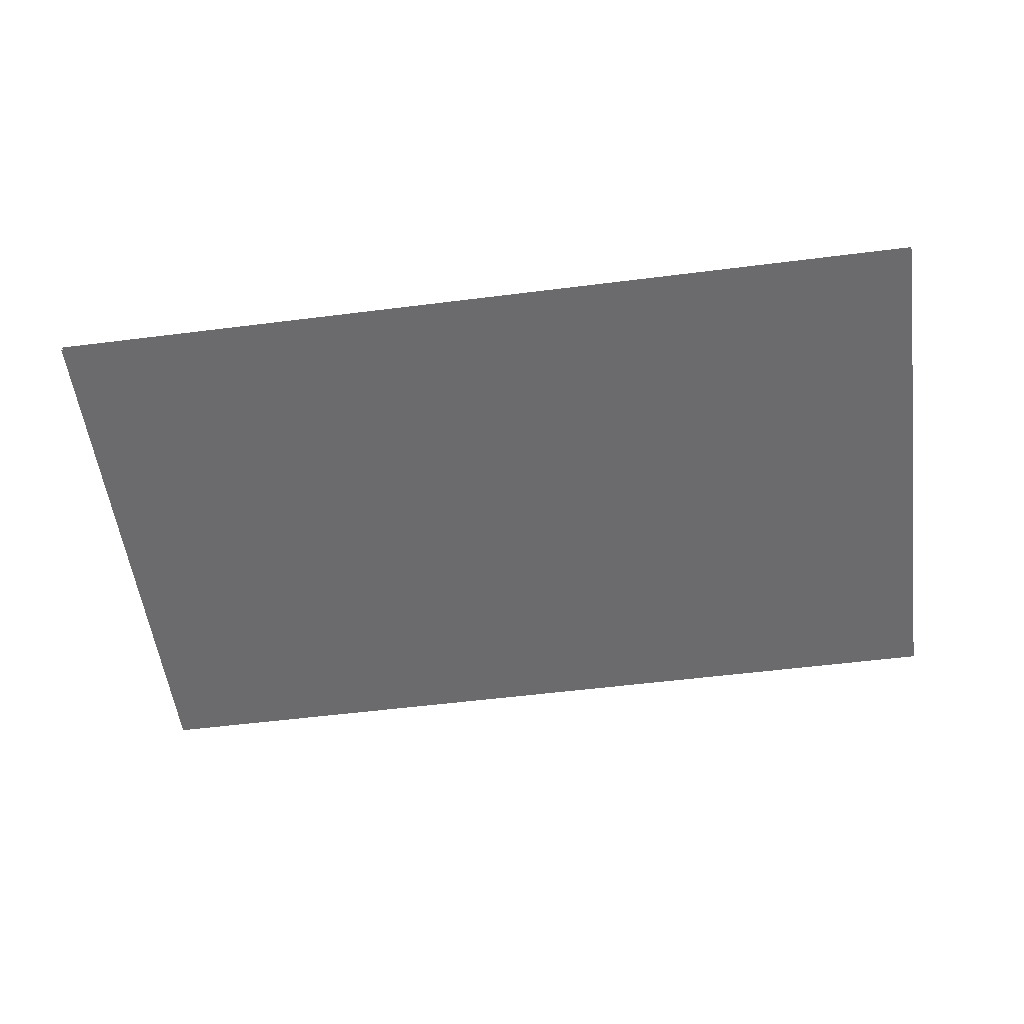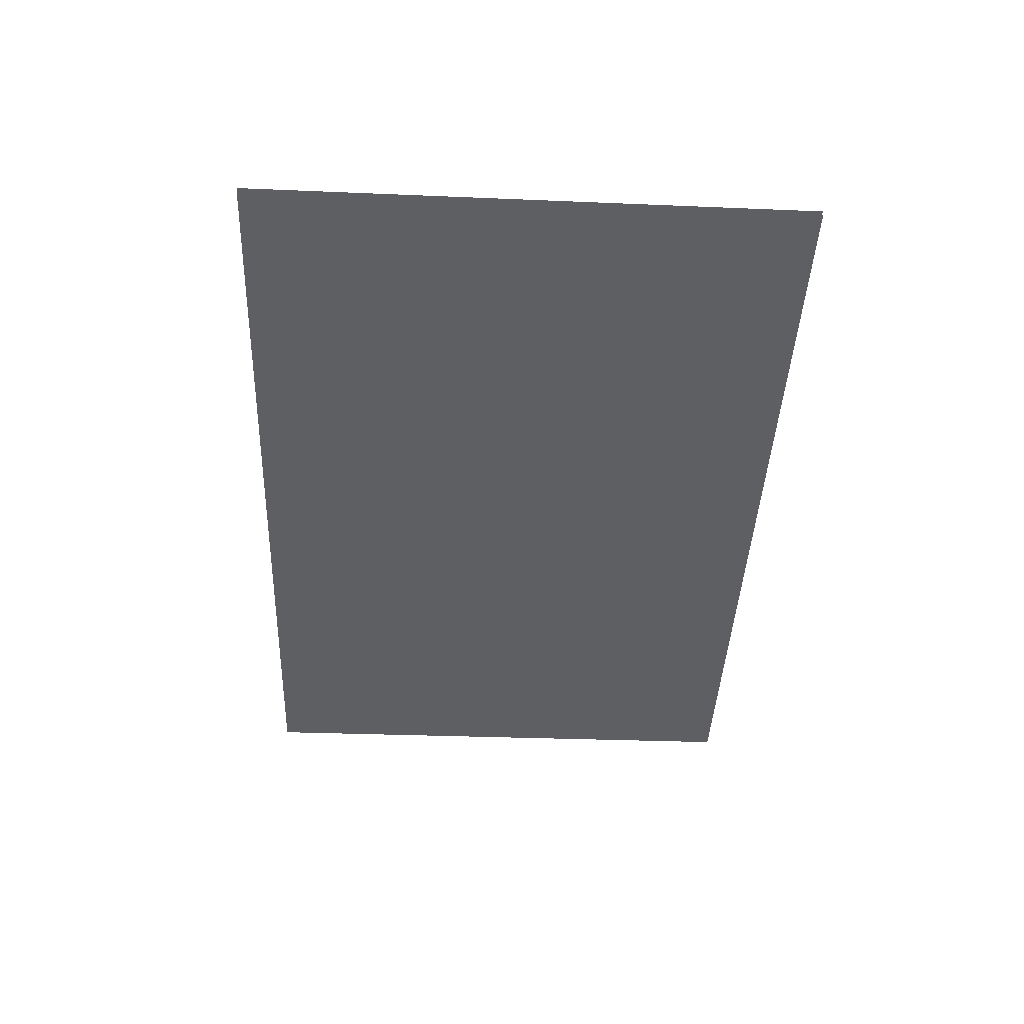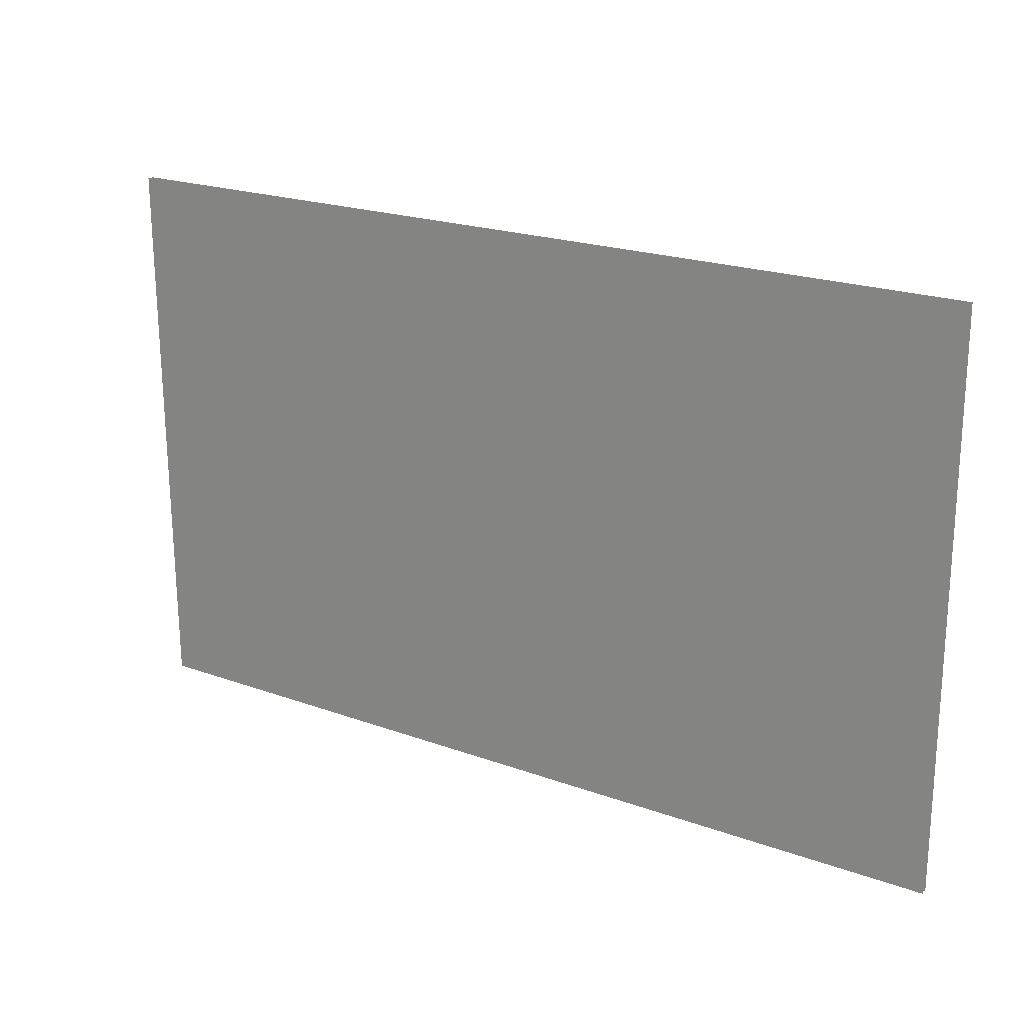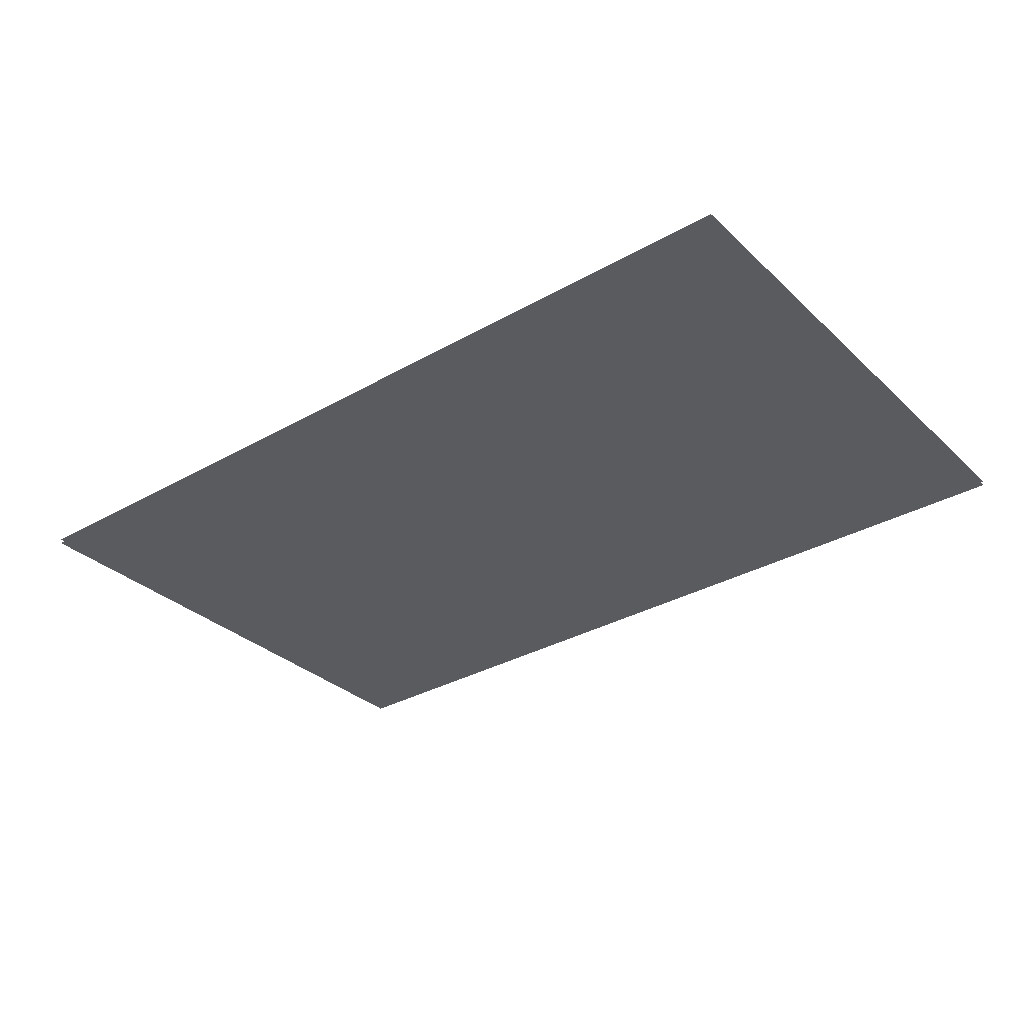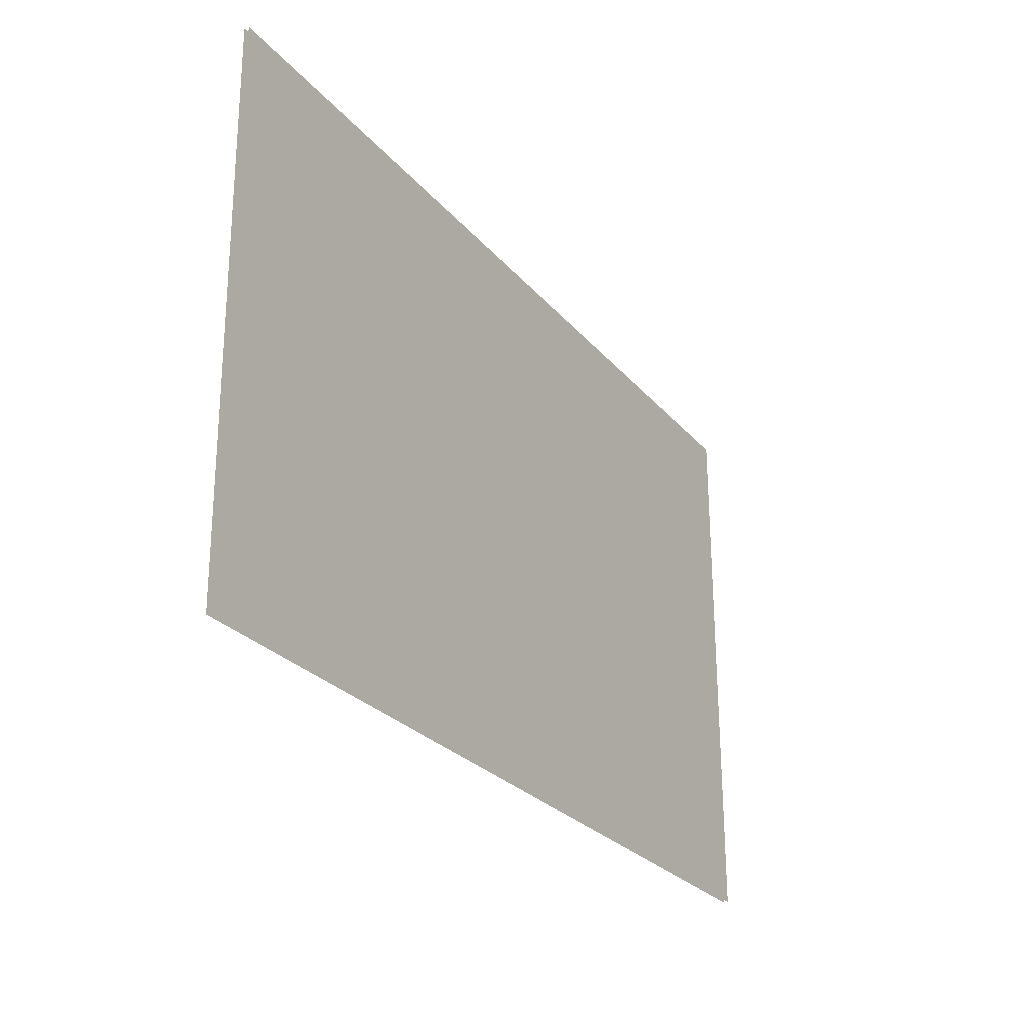
<metadata>
{"format":"obj","ext":"obj","renderer":"f3d","projection":"perspective","resolution":1024,"background":"white","views":[{"elev":-53.5,"azim":7.7,"up":"+Z"},{"elev":-41.1,"azim":-92.4,"up":"+Z"},{"elev":20.8,"azim":33.3,"up":"+Y"},{"elev":-32.4,"azim":-141.5,"up":"+Z"},{"elev":-26.7,"azim":-59.1,"up":"+Y"}]}
</metadata>
<code>
o floor_1
v 0.31 -0.3988 0
v 0.31 -0.3988 -0.1
v 19.54 -0.4199 0
v 19.54 -0.4199 -0.1
v 19.54 -12.28 0
v 19.54 -12.28 -0.1
v 0.4151 -12.28 0
v 0.4151 -12.28 -0.1
f 1 7 3
f 4 8 2
f 3 7 5
f 6 8 4

</code>
